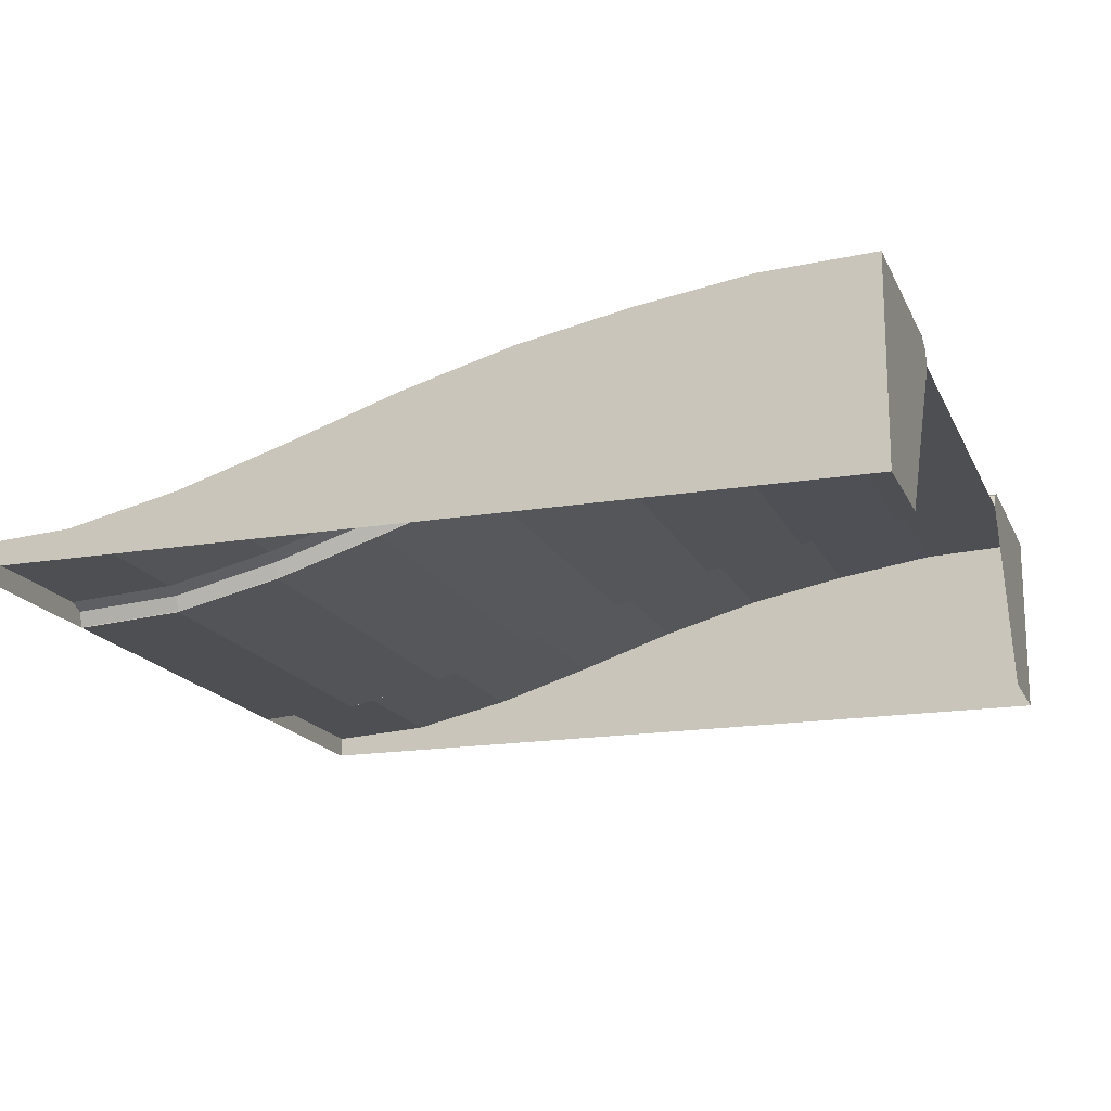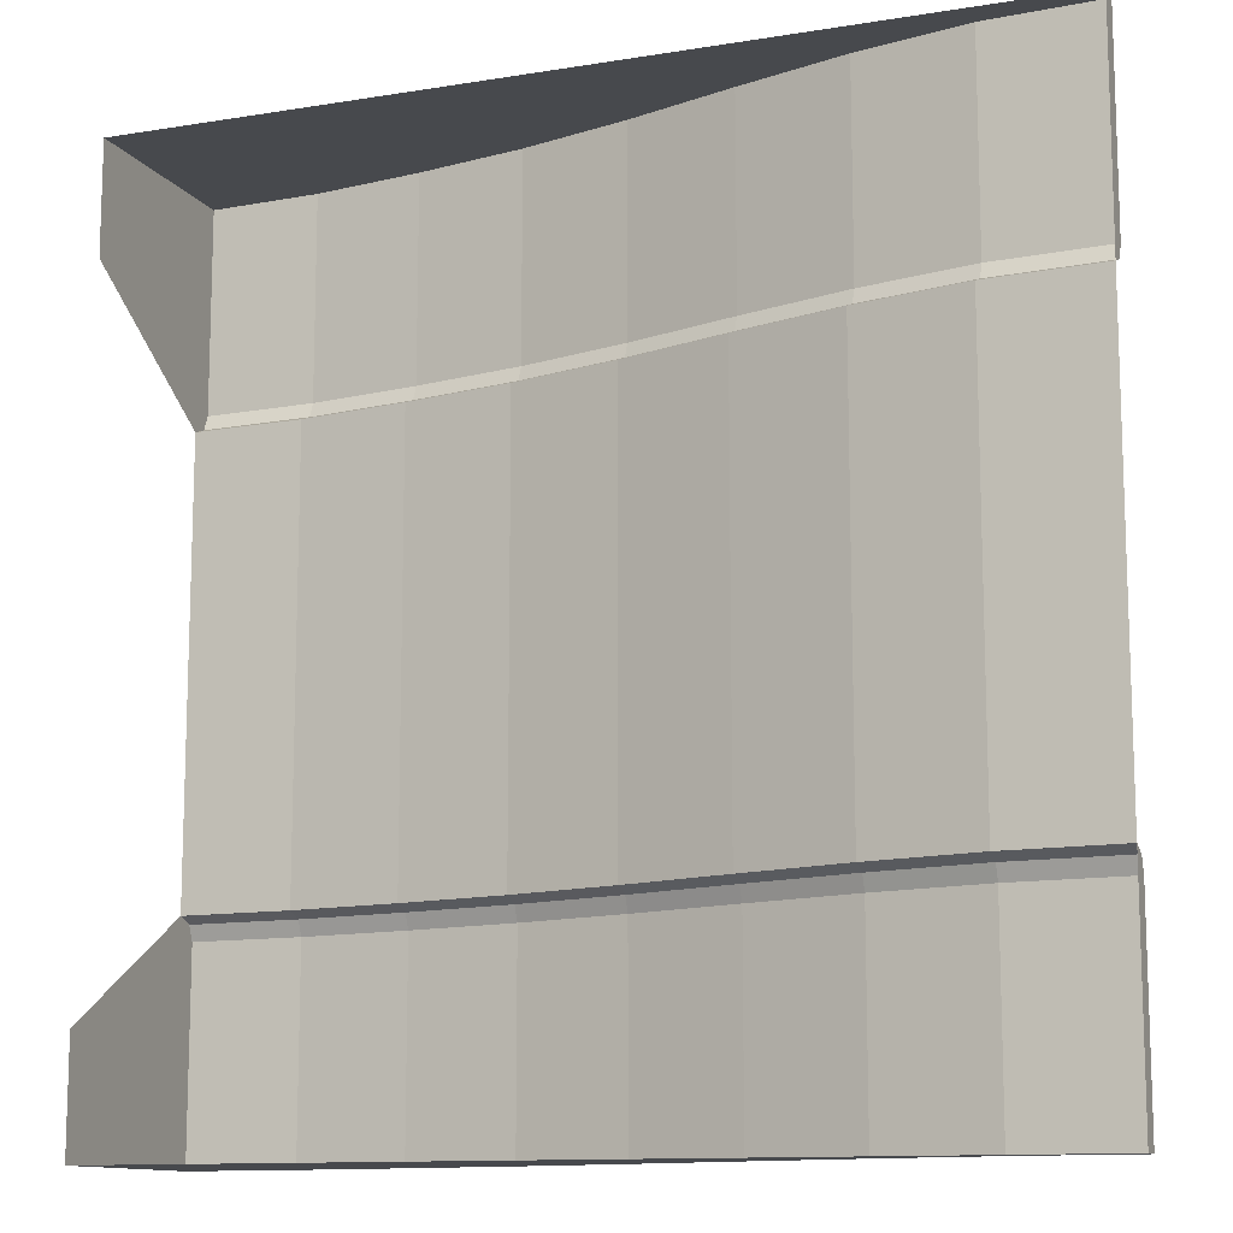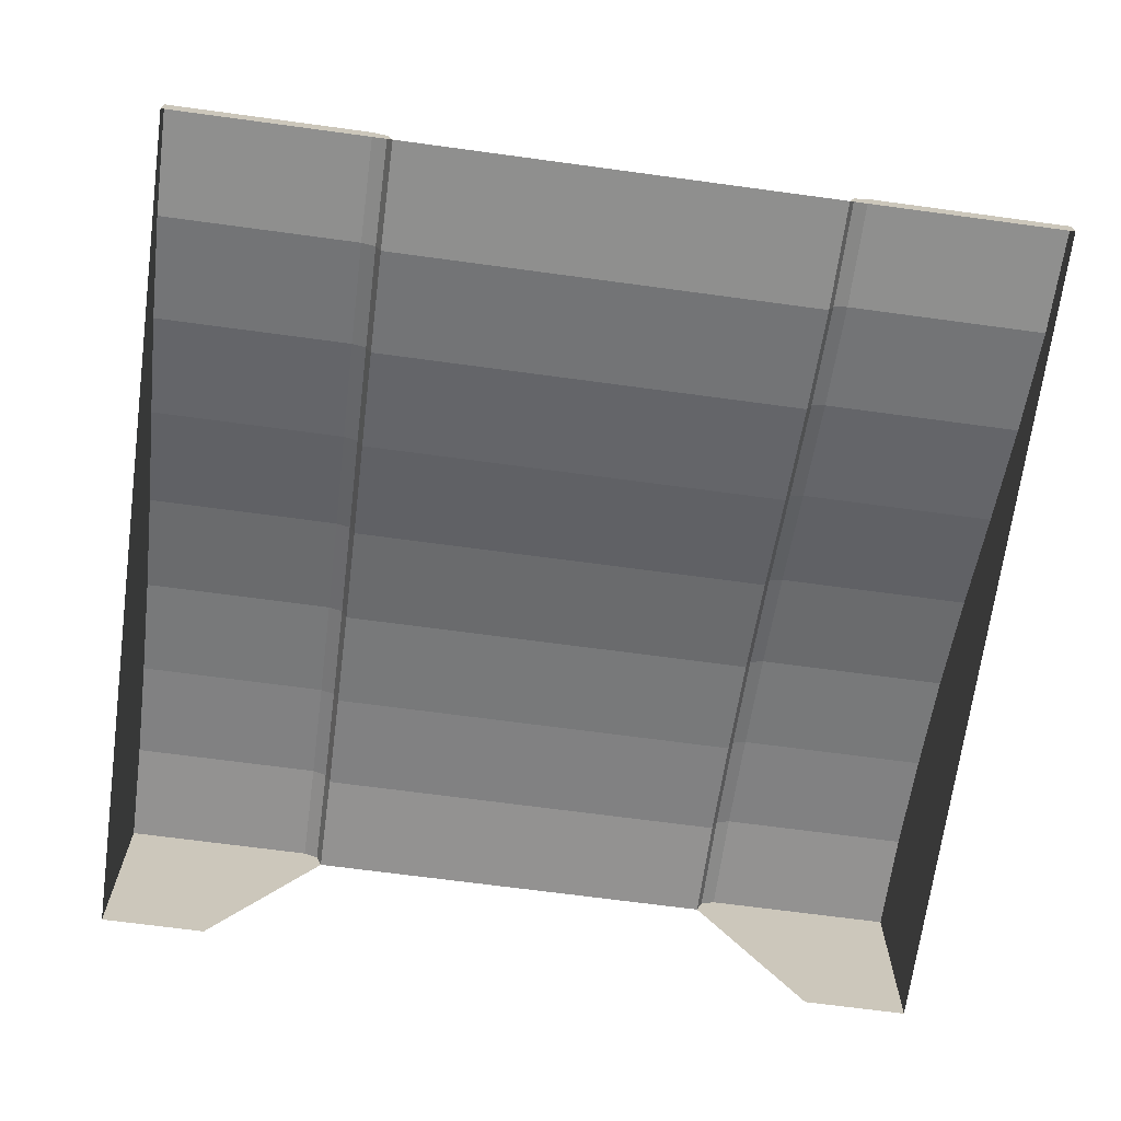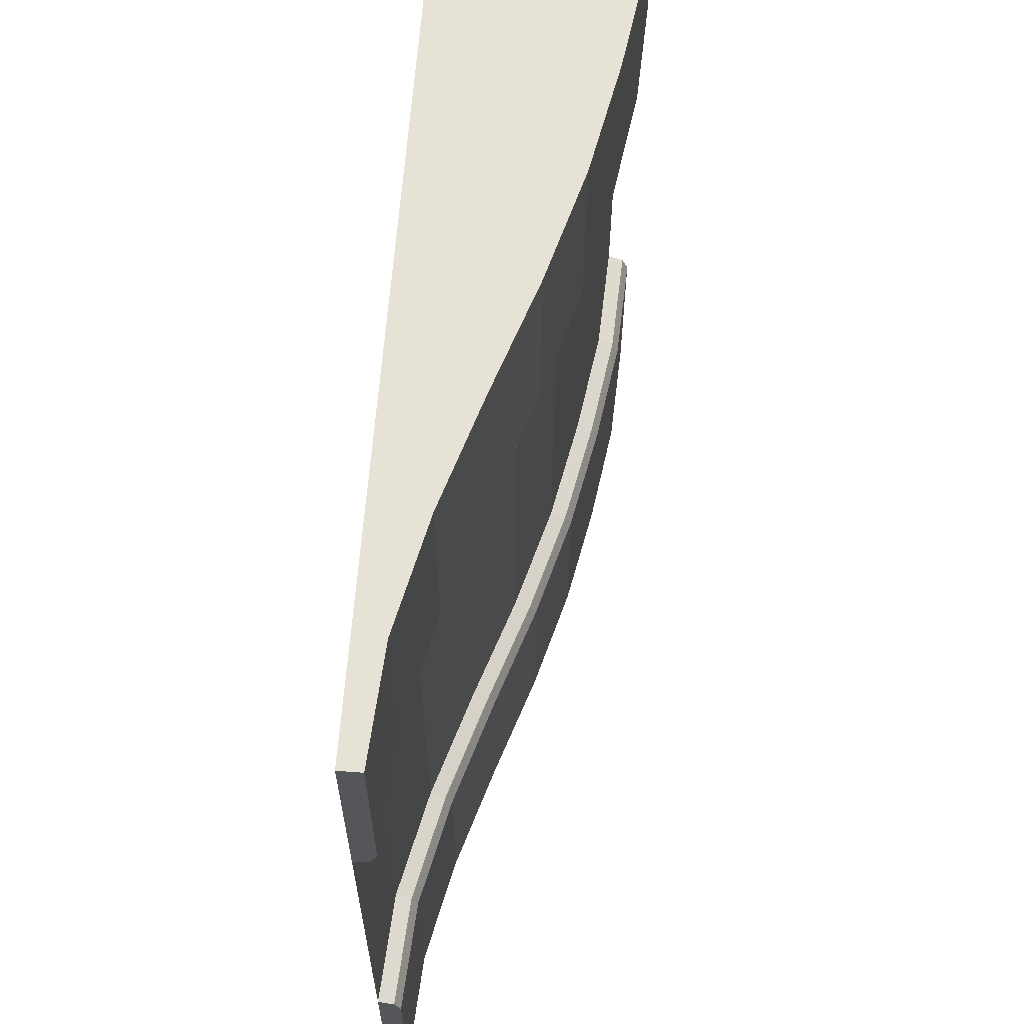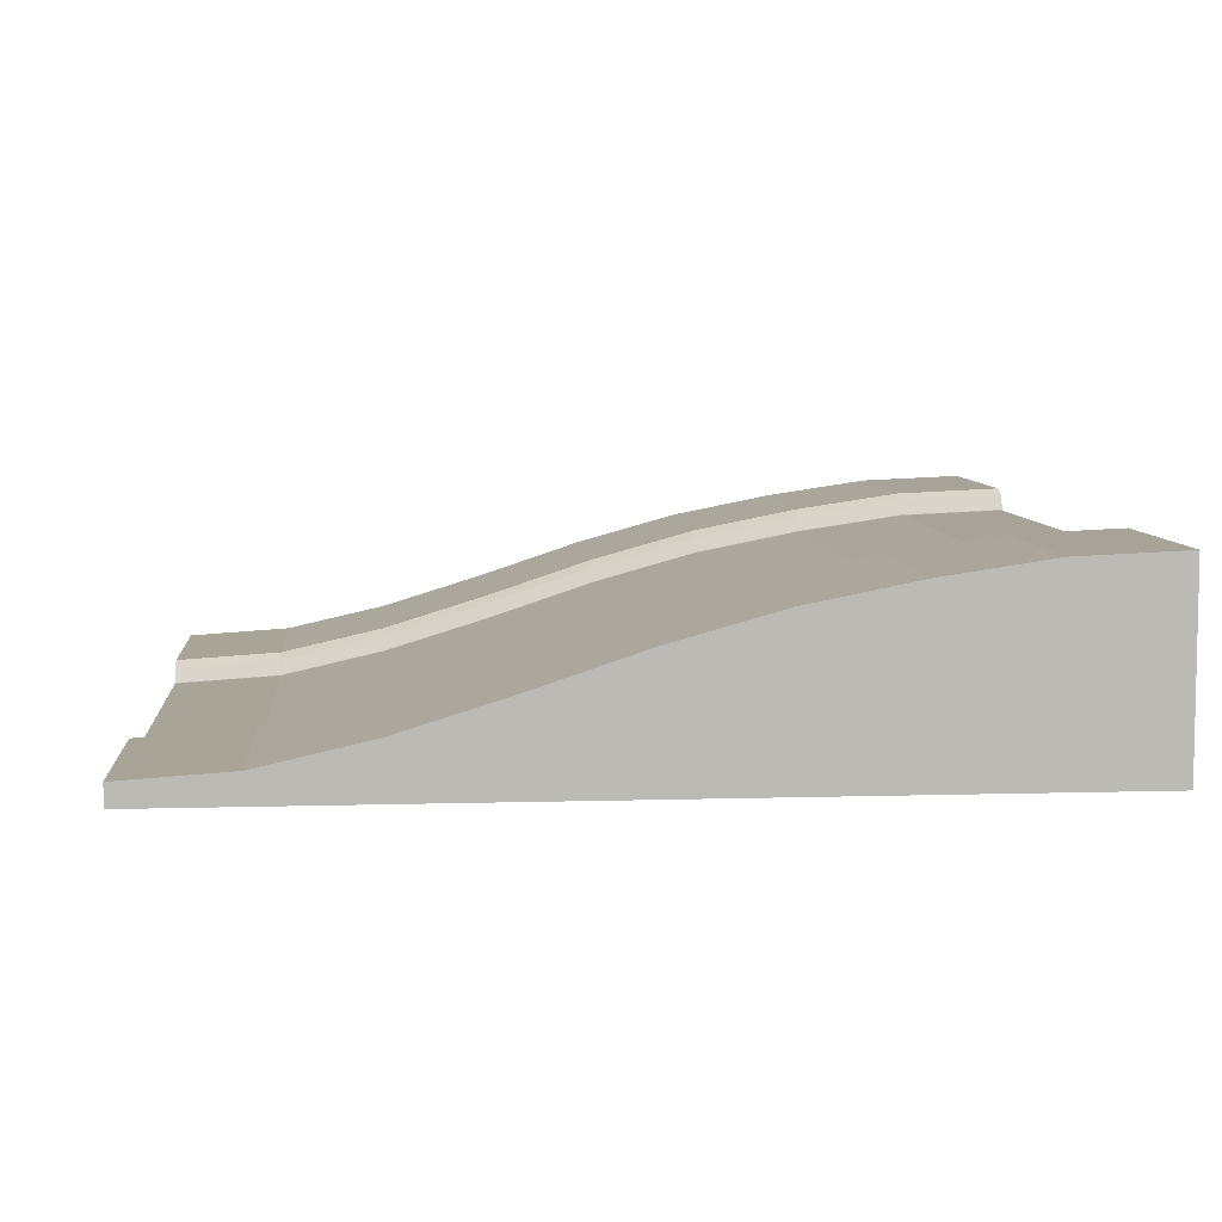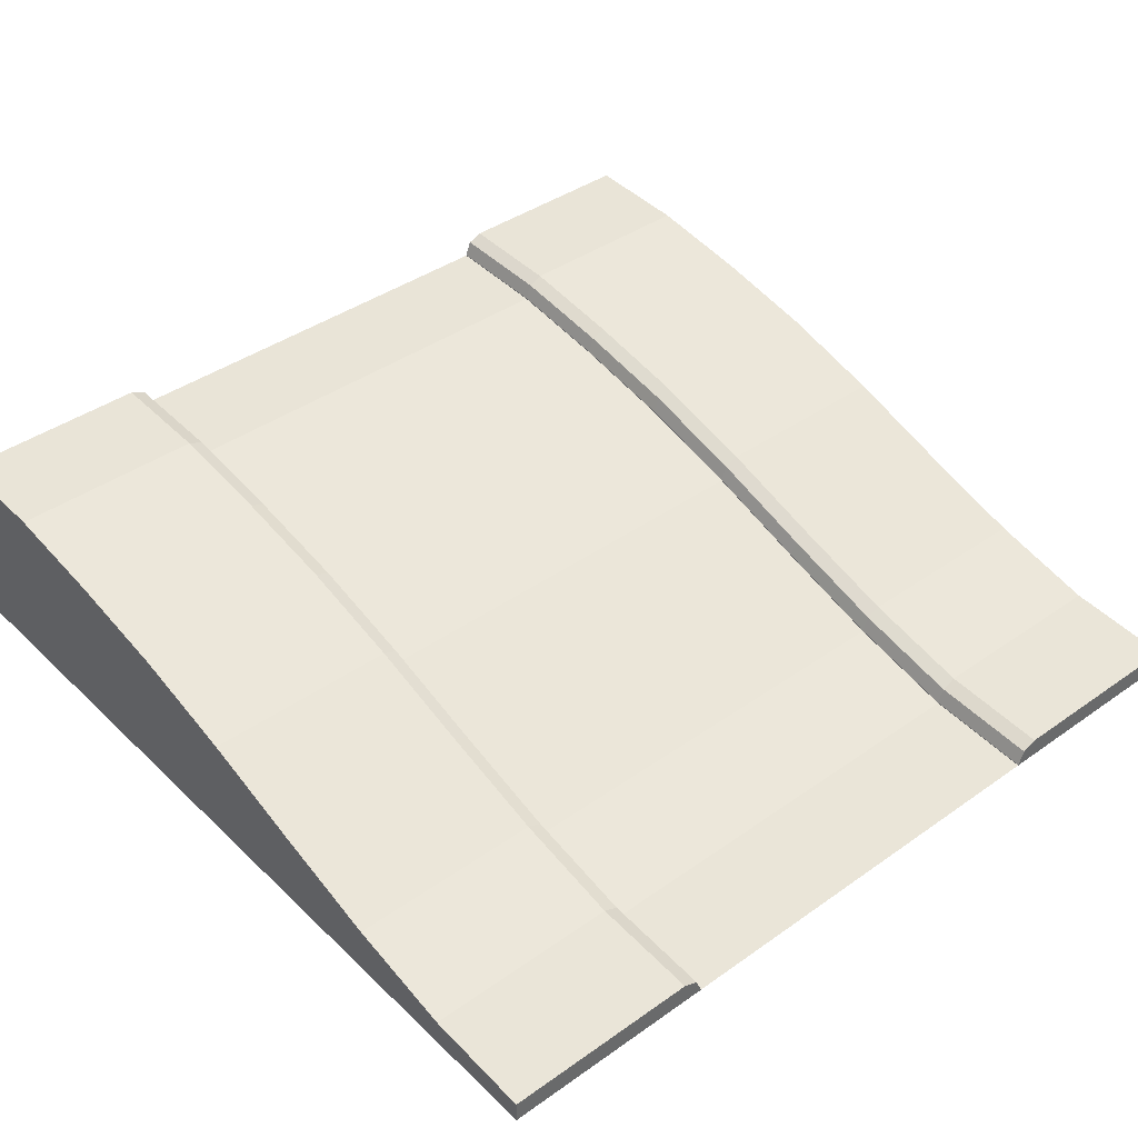
<metadata>
{"format":"obj","ext":"obj","renderer":"f3d","projection":"perspective","resolution":1024,"background":"white","views":[{"elev":-17.1,"azim":18.6,"up":"+Z"},{"elev":-12.0,"azim":-158.9,"up":"+Y"},{"elev":-68.9,"azim":-97.7,"up":"+Z"},{"elev":63.9,"azim":-85.6,"up":"+Y"},{"elev":7.0,"azim":-5.0,"up":"+Z"},{"elev":40.7,"azim":-130.8,"up":"+Z"}]}
</metadata>
<code>
o Plane
v -1 -1 0
v 1 -1 0
v -1 1 0
v 1 1 0
v -1 0 0
v 0 -1 0
v 1 0 0.4
v 0 1 0
v 0 0 0.2333
v -1 -0.5 0
v 0.5 -1 0
v 1 0.5 0.4
v -0.5 1 0
v -1 0.5 0
v -0.5 -1 0
v 1 -0.5 0.4
v 0.5 1 0
v 0 0.5 0.2333
v 0 -0.5 0.2333
v -0.5 0 0.07273
v 0.5 0 0.3523
v 0.5 -0.5 0.3523
v -0.5 -0.5 0.07273
v -0.5 0.5 0.07273
v 0.5 0.5 0.3523
v -1 -0.75 0
v 0.75 -1 0
v 1 0.75 0
v -0.75 1 0
v -1 0.25 0
v -0.25 -1 0
v 1 -0.25 0.4
v 0.25 1 0
v 0 -0.25 0.2333
v -0.75 0 0.01602
v 0.25 0 0.3028
v -1 -0.25 0
v 0.25 -1 0
v 1 0.25 0.4
v -0.25 1 0
v -1 0.75 0
v -0.75 -1 0
v 1 -0.75 0
v 0.75 1 0
v 0 0.25 0.2333
v -0.25 0 0.15
v 0.75 0 0.3893
v 0.5 -0.25 0.3523
v 0.25 -0.5 0.3028
v 0.75 -0.5 0.3893
v -0.5 -0.25 0.07273
v -0.75 -0.5 0.01602
v -0.25 -0.5 0.15
v -0.5 0.25 0.07273
v -0.75 0.5 0.01602
v -0.25 0.5 0.15
v 0.5 0.25 0.3523
v 0.25 0.5 0.3028
v 0.75 0.5 0.3893
v 0.75 0.25 0.3893
v 0.25 0.25 0.3028
v -0.25 0.25 0.15
v -0.75 0.25 0.01602
v -0.75 -0.25 0.01602
v 0.25 -0.25 0.3028
v 0.75 -0.25 0.3893
v -0.25 -0.25 0.15
v -1 -0.75 0.05
v -1 -1 0.05
v 0.75 -1 0.4393
v 1 -1 0.45
v 1 0.75 0.45
v 1 1 0.45
v -0.75 1 0.06602
v -1 1 0.05
v -0.25 -1 0.2
v 0 -1 0.2833
v 0.25 1 0.3528
v 0 1 0.2833
v 0 0.75 0.2833
v 0.25 -1 0.3528
v 0.5 -1 0.4023
v -0.25 1 0.2
v -0.5 1 0.1227
v -1 0.75 0.05
v -0.75 -1 0.06602
v -0.5 -1 0.1227
v 1 -0.75 0.45
v 0.75 1 0.4393
v 0.5 1 0.4023
v 0 -0.75 0.2833
v 0.5 -0.75 0.4023
v -0.5 -0.75 0.1227
v -0.5 0.75 0.1227
v 0.5 0.75 0.4023
v 0.25 0.75 0.3528
v -0.75 0.75 0.06602
v -0.25 -0.75 0.2
v -0.75 -0.75 0.06602
v 0.75 -0.75 0.4393
v 0.25 -0.75 0.3528
v -0.25 0.75 0.2
v 0.75 0.75 0.4393
v -1 0.5 0.001445
v -1 0.5474 0.05
v -1 0.5139 0.03578
v 1 -0.5 0.4017
v 1 -0.5474 0.45
v 1 -0.5139 0.4358
v 0 -0.5 0.2346
v 0 -0.5474 0.2833
v 0 -0.5139 0.269
v 0.5 -0.5 0.3538
v 0.5 -0.5474 0.4023
v 0.5 -0.5139 0.3881
v 0.25 -0.5474 0.3528
v 0.25 -0.5 0.3042
v 0.25 -0.5139 0.3386
v 0.75 -0.5474 0.4393
v 0.75 -0.5 0.3909
v 0.75 -0.5139 0.4251
v -0.5 -0.5 0.07405
v -0.5 -0.5474 0.1227
v -0.5 -0.5139 0.1085
v -0.75 -0.5474 0.06602
v -0.75 -0.5 0.01742
v -0.75 -0.5139 0.05179
v -1 -0.5474 0.05
v -1 -0.5 0.001445
v -1 -0.5139 0.03578
v -0.25 -0.5474 0.2
v -0.25 -0.5 0.1513
v -0.25 -0.5139 0.1857
v -0.75 0.5 0.01742
v -0.75 0.5474 0.06602
v -0.75 0.5139 0.05179
v -0.25 0.5 0.1513
v -0.25 0.5474 0.2
v -0.25 0.5139 0.1857
v -0.5 0.5474 0.1227
v -0.5 0.5 0.07405
v -0.5 0.5139 0.1085
v 0.25 0.5 0.3042
v 0.25 0.5474 0.3528
v 0.25 0.5139 0.3386
v 0 0.5474 0.2833
v 0 0.5 0.2346
v 0 0.5139 0.269
v 0.75 0.5 0.3909
v 0.75 0.5474 0.4393
v 0.75 0.5139 0.4251
v 0.5 0.5474 0.4023
v 0.5 0.5 0.3538
v 0.5 0.5139 0.3881
v 1 0.5474 0.45
v 1 0.5 0.4017
v 1 0.5139 0.4358
f 67 34 9 46
f 66 32 7 47
f 65 48 21 36
f 64 51 20 35
f 63 54 24 55
f 62 45 18 56
f 61 57 25 58
f 60 39 12 59
f 57 60 59 25
f 21 47 60 57
f 47 7 39 60
f 45 61 58 18
f 9 36 61 45
f 36 21 57 61
f 54 62 56 24
f 20 46 62 54
f 46 9 45 62
f 30 63 55 14
f 5 35 63 30
f 35 20 54 63
f 37 64 35 5
f 10 52 64 37
f 52 23 51 64
f 34 65 36 9
f 19 49 65 34
f 49 22 48 65
f 48 66 47 21
f 22 50 66 48
f 50 16 32 66
f 51 67 46 20
f 23 53 67 51
f 53 19 34 67
f 25 59 149 153
f 18 58 143 147
f 24 56 137 141
f 16 50 120 107
f 100 88 108 119
f 99 93 123 125
f 105 135 97 85
f 22 49 117 113
f 19 53 132 110
f 146 144 96 80
f 14 55 134 104
f 23 52 126 122
f 140 138 102 94
f 152 150 103 95
f 98 91 111 131
f 43 16 107 109 108 88
f 101 92 114 116
f 135 105 106 136
f 136 106 104 134
f 138 140 142 139
f 139 142 141 137
f 144 146 148 145
f 145 148 147 143
f 150 152 154 151
f 151 154 153 149
f 113 117 118 115
f 115 118 116 114
f 107 120 121 109
f 109 121 119 108
f 122 126 127 124
f 124 127 125 123
f 110 132 133 112
f 112 133 131 111
f 41 14 104 106 105 85
f 33 8 79 78
f 17 33 78 90
f 44 17 90 89
f 4 44 89 73
f 31 6 77 76
f 15 31 76 87
f 2 43 88 71
f 42 15 87 86
f 1 42 86 69
f 29 3 75 74
f 13 29 74 84
f 3 41 85 75
f 28 4 73 72
f 40 13 84 83
f 8 40 83 79
f 27 2 71 70
f 11 27 70 82
f 103 72 73 89
f 102 80 79 83
f 97 94 84 74
f 96 95 90 78
f 80 96 78 79
f 85 97 74 75
f 87 76 98 93
f 76 77 91 98
f 69 86 99 68
f 86 87 93 99
f 82 70 100 92
f 70 71 88 100
f 77 81 101 91
f 81 82 92 101
f 94 102 83 84
f 95 103 89 90
f 6 38 81 77
f 38 11 82 81
f 26 1 69 68
f 150 155 72 103
f 144 152 95 96
f 138 146 80 102
f 135 140 94 97
f 91 101 116 111
f 68 99 125 128
f 93 98 131 123
f 49 19 110 117
f 52 10 129 126
f 59 12 156 149
f 56 18 147 137
f 53 23 122 132
f 10 26 68 128 130 129
f 50 22 113 120
f 58 25 153 143
f 12 28 72 155 157 156
f 92 100 119 114
f 55 24 141 134
f 117 110 112 118
f 118 112 111 116
f 120 113 115 121
f 121 115 114 119
f 126 129 130 127
f 127 130 128 125
f 132 122 124 133
f 133 124 123 131
f 140 135 136 142
f 142 136 134 141
f 146 138 139 148
f 148 139 137 147
f 152 144 145 154
f 154 145 143 153
f 155 150 151 157
f 157 151 149 156

</code>
